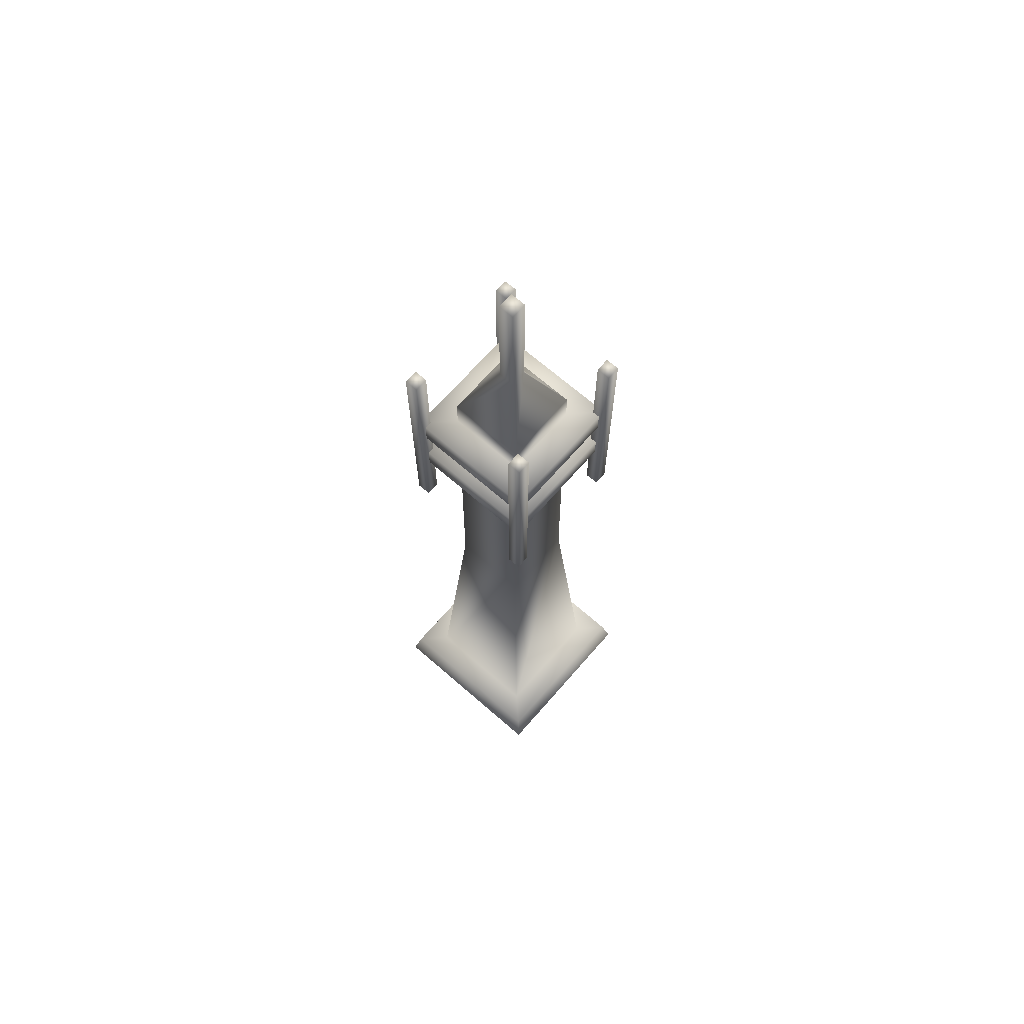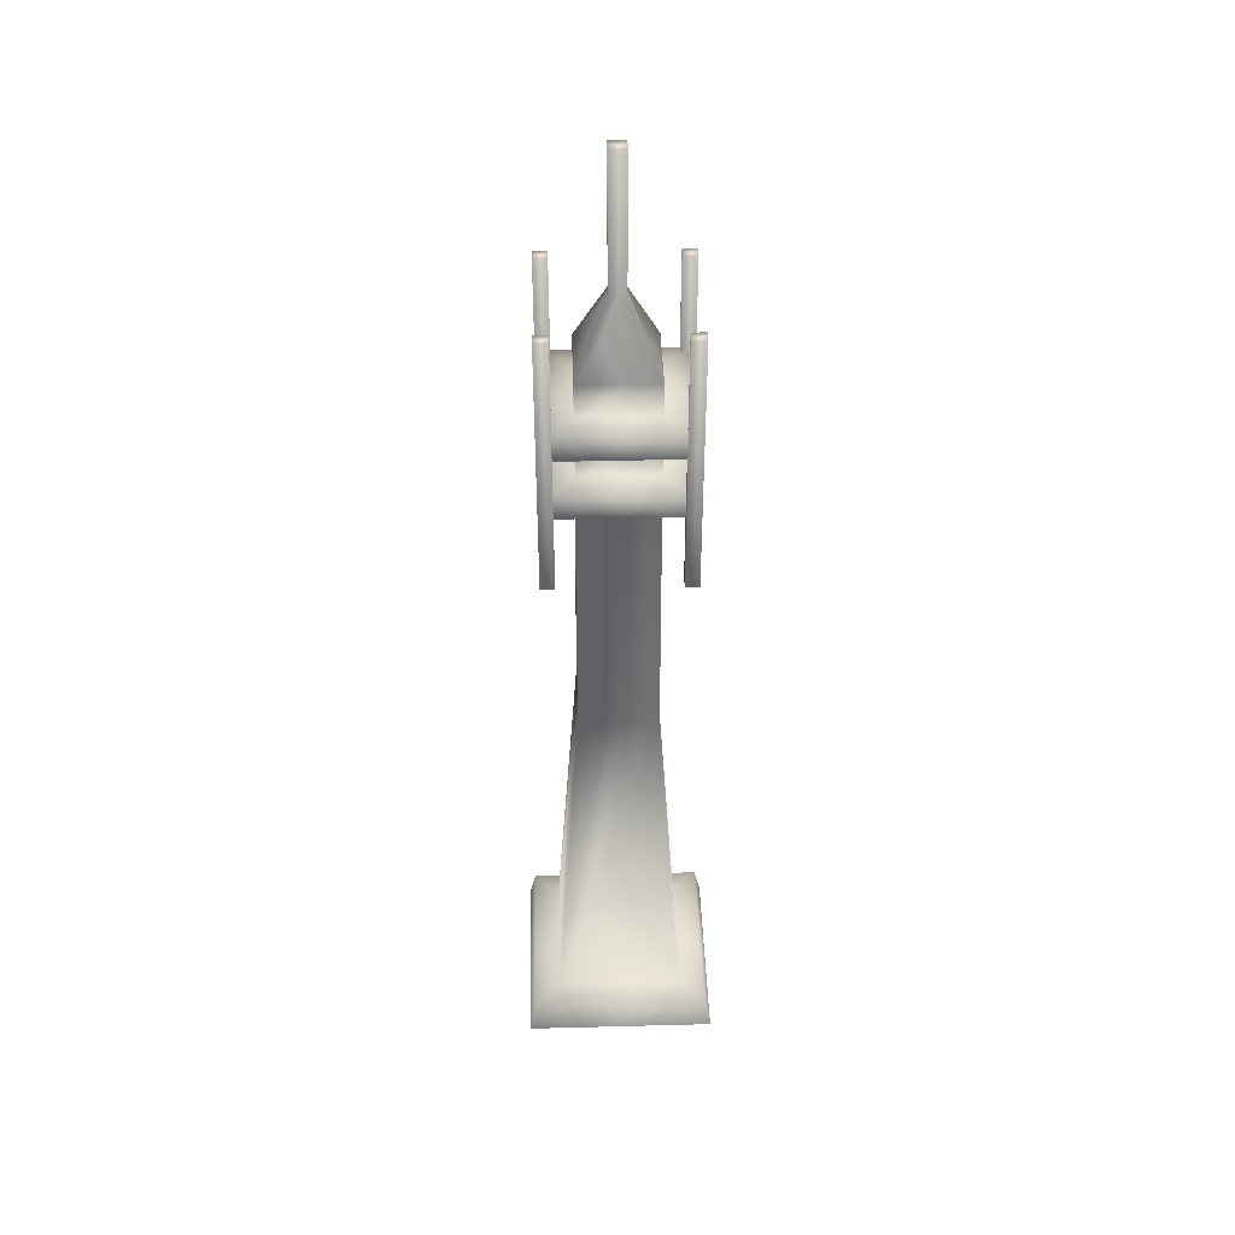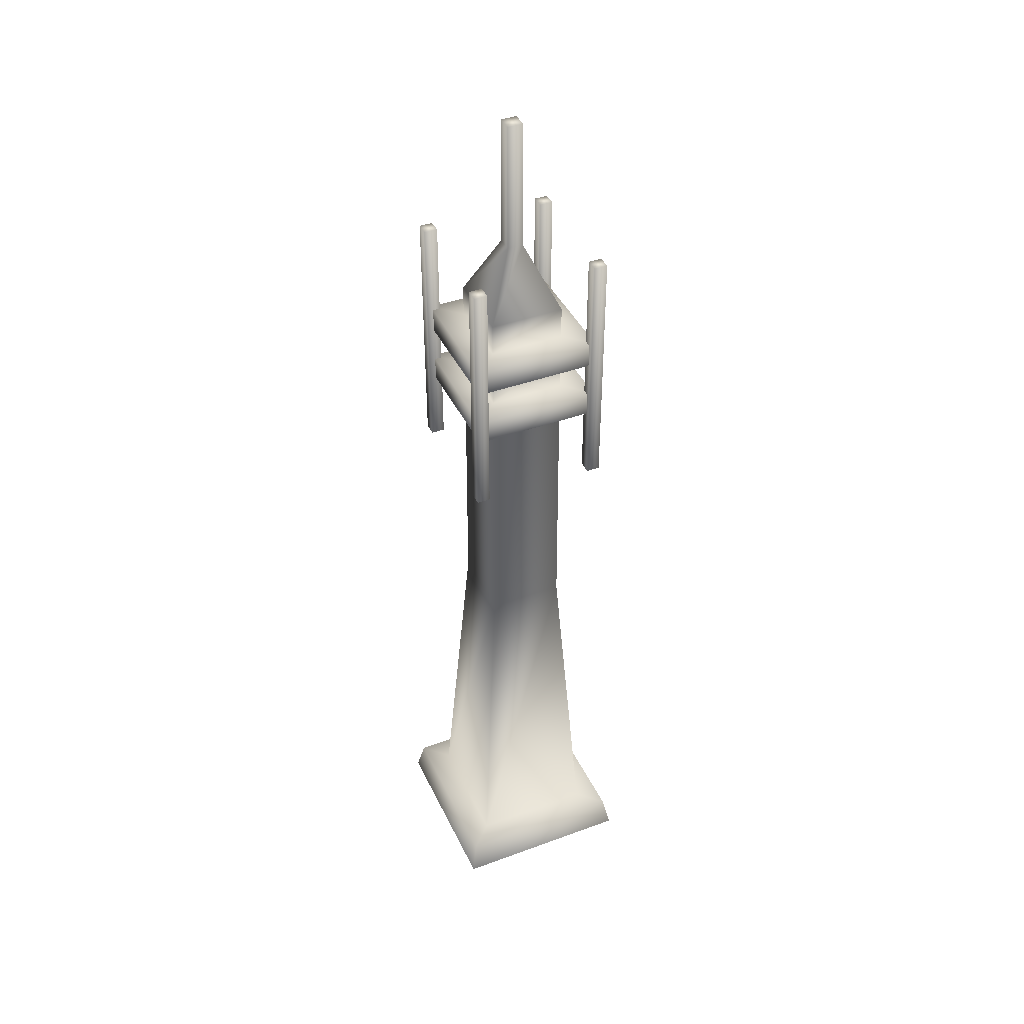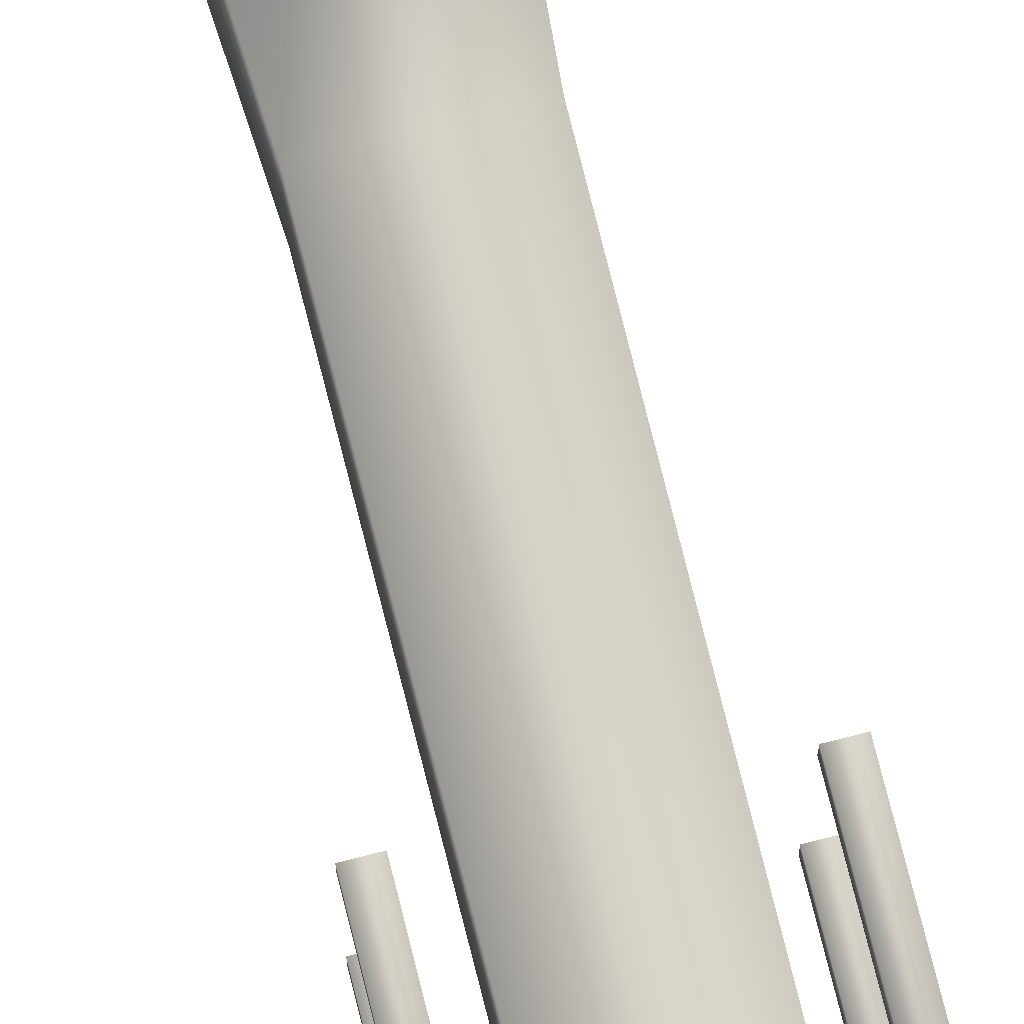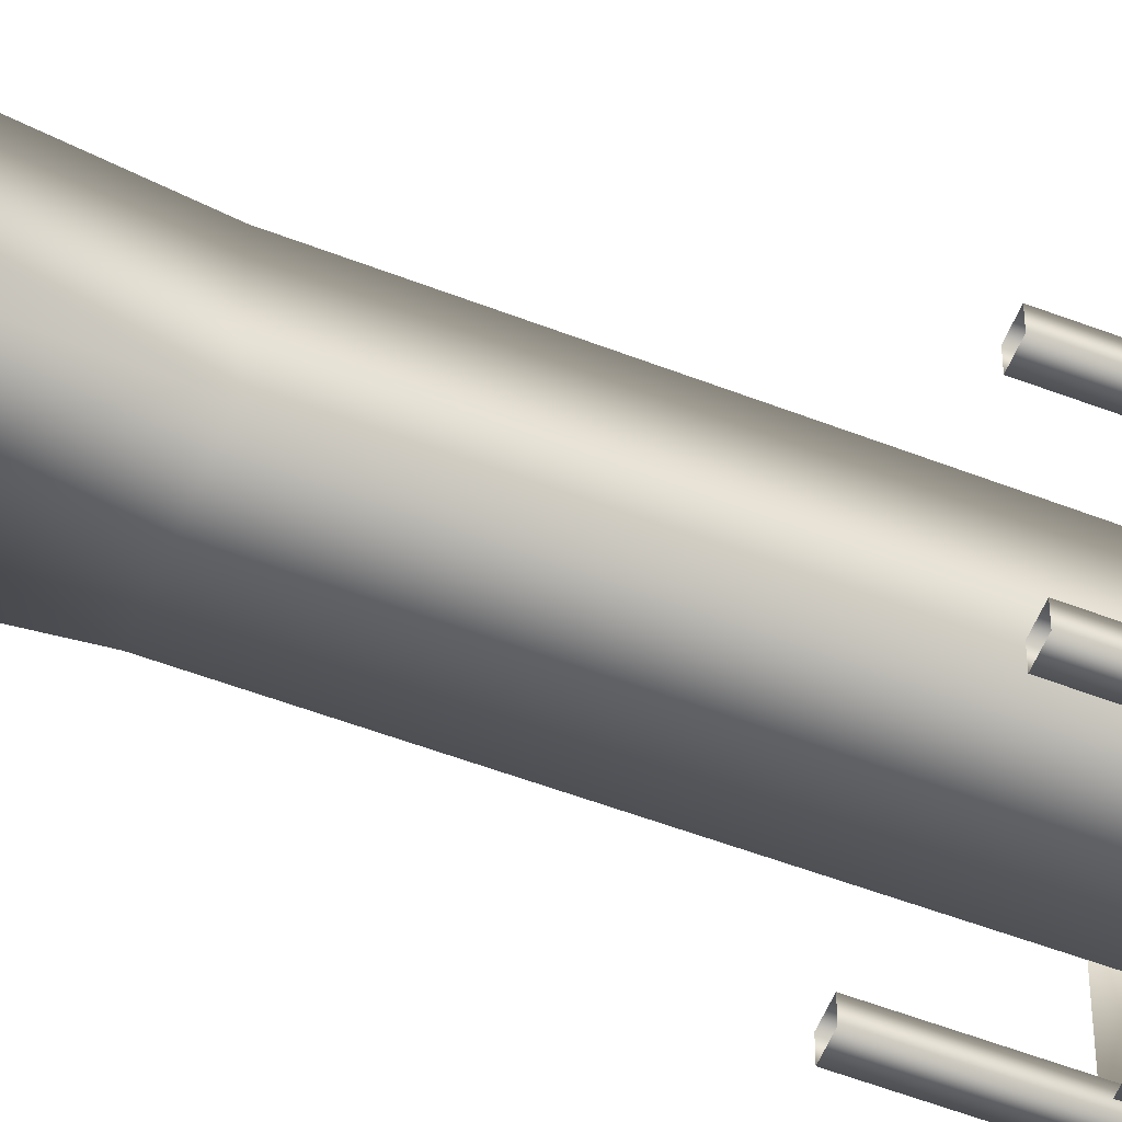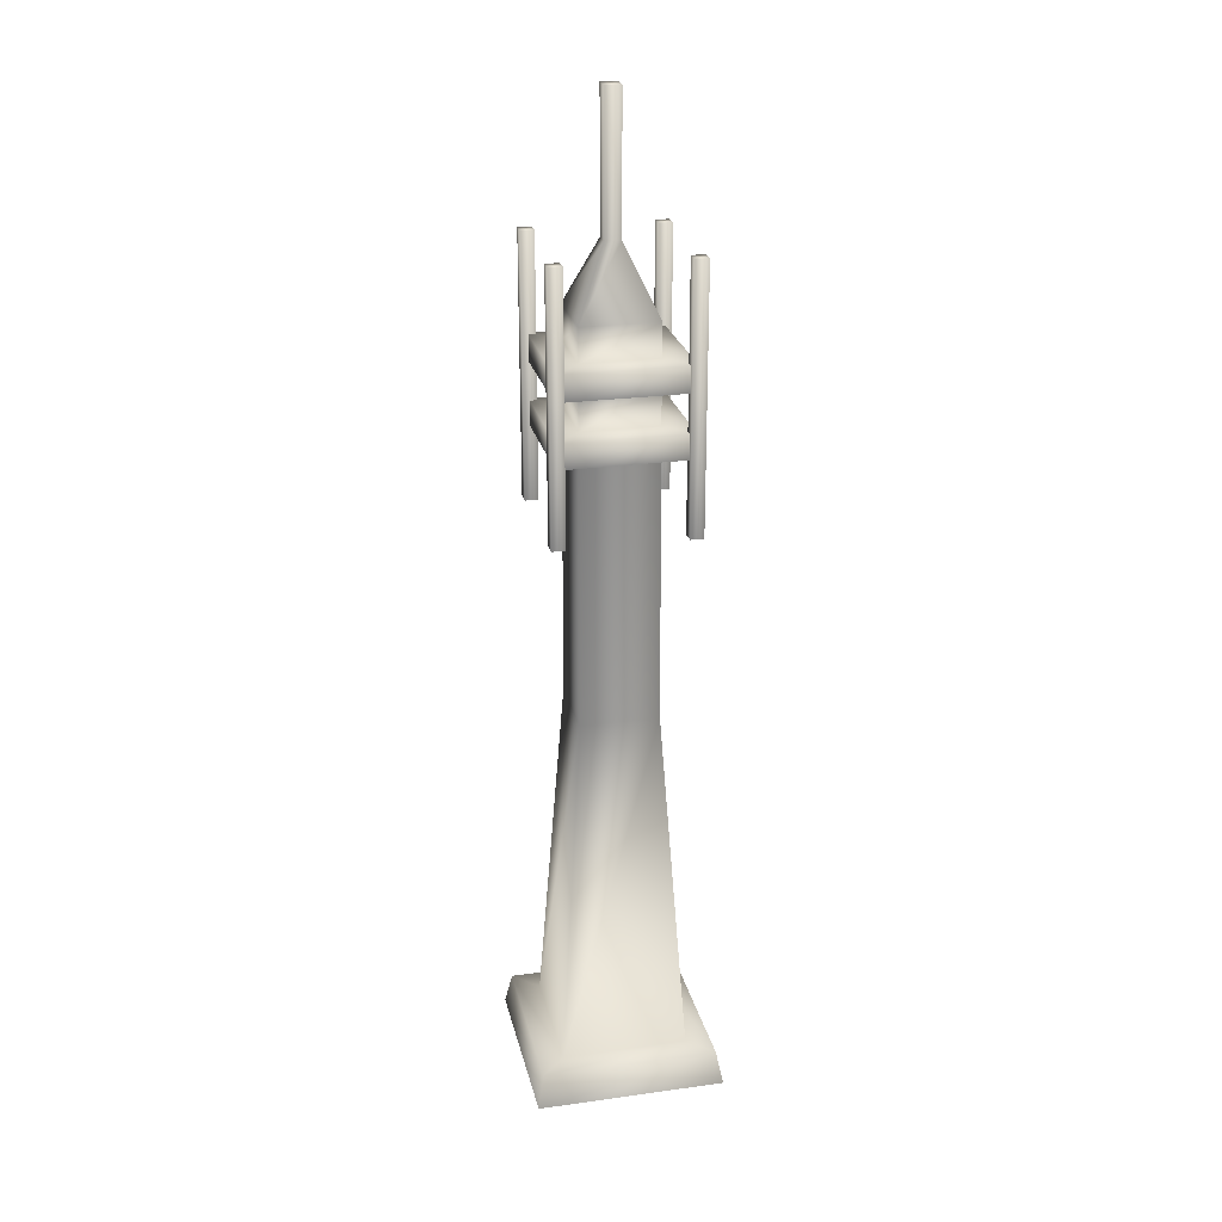
<metadata>
{"format":"obj","ext":"obj","renderer":"f3d","projection":"perspective","resolution":1024,"background":"white","views":[{"elev":68.7,"azim":-138.9,"up":"+Y"},{"elev":41.4,"azim":88.2,"up":"+Y"},{"elev":41.7,"azim":-113.9,"up":"+Y"},{"elev":75.8,"azim":165.9,"up":"+Z"},{"elev":-55.1,"azim":67.9,"up":"+Z"},{"elev":24.5,"azim":77.3,"up":"+Y"}]}
</metadata>
<code>
g fcbg_cityforest_005_substation_02
v -0.4113 4.163 -0.4113
v -0.6681 0.3602 -0.6681
v 0.6681 0.3602 -0.6681
v 0.4113 4.163 -0.4113
v -0.4013 6.998 -0.4013
v 0.6681 0.3602 0.6681
v 0.4013 6.998 -0.4013
v 0.4113 4.163 0.4113
v 0.4013 6.998 0.4013
v -0.4113 4.163 0.4113
v -0.6681 0.3602 0.6681
v -0.6681 0.3602 -0.6681
v -0.4113 4.163 -0.4113
v -0.4013 6.998 0.4013
v -0.4013 6.998 -0.4013
v 0.4113 4.163 0.4113
v 0.6681 0.3602 0.6681
v -0.6681 0.3602 0.6681
v -0.4113 4.163 0.4113
v 0.4013 6.998 0.4013
v -0.4013 6.998 0.4013
v 0.6681 0.3602 0.6681
v -0.9331 0.3602 0.9331
v -0.6681 0.3602 0.6681
v 0.9331 0.3602 0.9331
v 0.6681 0.3602 -0.6681
v 0.9331 0.3602 -0.9331
v 1.005 -0.0001444 1.005
v -0.6681 0.3602 -0.6681
v 1.005 -0.0001444 -1.005
v -0.9331 0.3602 -0.9331
v -1.005 -0.0001442 -1.005
v -0.6681 0.3602 0.6681
v -0.9331 0.3602 0.9331
v 0.9331 0.3602 0.9331
v 1.005 -0.0001444 1.005
v -1.005 -0.0001442 1.005
v -0.9331 0.3602 0.9331
v -0.9331 0.3602 0.9331
v -1.005 -0.0001442 1.005
v -1.005 -0.0001442 -1.005
v -0.9331 0.3602 -0.9331
v 0.6779 6.998 -0.6779
v -0.6779 7.259 -0.6779
v -0.6779 6.998 -0.6779
v 0.6779 7.259 -0.6779
v 0.6779 6.998 0.6779
v 0.6779 7.259 0.6779
v -0.3994 7.259 -0.3994
v -0.3994 7.259 0.3994
v -0.6779 7.259 0.6779
v 0.3994 7.259 -0.3994
v -0.3994 7.657 -0.3994
v 0.3994 7.657 -0.3994
v 0.3994 7.259 0.3994
v 0.3994 7.657 0.3994
v -0.6779 7.259 0.6779
v -0.3994 7.259 0.3994
v -0.6779 6.998 -0.6779
v -0.6779 7.259 -0.6779
v -0.6779 6.998 0.6779
v -0.3994 7.657 0.3994
v 0.3994 7.657 0.3994
v 0.3994 7.259 0.3994
v -0.6779 6.998 0.6779
v -0.6779 7.259 0.6779
v 0.6779 7.259 0.6779
v 0.6779 6.998 0.6779
v -0.3994 7.259 -0.3994
v -0.3994 7.657 -0.3994
v -0.3994 7.657 0.3994
v -0.3994 7.259 0.3994
v 0.6813 7.657 0.6813
v 0.6813 7.927 0.6813
v 0.6813 7.927 -0.6813
v 0.6813 7.657 -0.6813
v 0.6813 7.657 -0.6813
v -0.6813 7.927 -0.6813
v -0.6813 7.657 -0.6813
v 0.6813 7.927 -0.6813
v -0.4016 7.927 -0.4016
v 0.4016 7.927 -0.4016
v -0.4016 7.927 0.4016
v 0.6813 7.927 0.6813
v -0.6813 7.927 0.6813
v 0.4016 7.927 0.4016
v -0.6813 7.657 -0.6813
v -0.6813 7.927 -0.6813
v -0.6813 7.927 0.6813
v -0.6813 7.657 0.6813
v 0.6813 7.927 0.6813
v 0.6813 7.657 0.6813
v 0.4016 7.927 -0.4016
v -0.4016 8.277 -0.4016
v -0.4016 7.927 -0.4016
v 0.4016 8.277 -0.4016
v 0.4016 7.927 0.4016
v -0.08549 8.983 -0.08549
v 0.4016 8.277 0.4016
v 0.08549 8.983 -0.08549
v 0.08549 8.983 0.08549
v -0.08549 10.4 -0.08549
v 0.08549 10.4 -0.08549
v 0.08549 10.4 0.08549
v -0.08549 10.4 0.08549
v -0.4016 7.927 0.4016
v 0.4016 8.277 0.4016
v 0.4016 7.927 0.4016
v -0.4016 8.277 0.4016
v -0.4016 7.927 -0.4016
v 0.08549 8.983 0.08549
v -0.4016 8.277 -0.4016
v -0.08549 8.983 0.08549
v 0.08549 10.4 0.08549
v -0.08549 8.983 -0.08549
v -0.08549 10.4 0.08549
v -0.08549 10.4 -0.08549
v -0.6037 6.215 -0.7468
v -0.7465 8.947 -0.7468
v -0.7465 6.215 -0.7468
v -0.6037 8.947 -0.7468
v -0.6037 6.215 -0.6039
v -0.7465 8.947 -0.6039
v -0.6037 8.947 -0.6039
v -0.7465 6.215 -0.7468
v -0.7465 8.947 -0.7468
v -0.7465 8.947 -0.6039
v -0.7465 6.215 -0.6039
v -0.6037 8.947 -0.6039
v -0.6037 6.215 -0.6039
v 0.7468 8.947 -0.6037
v 0.6039 8.947 -0.6037
v 0.6039 8.947 -0.7465
v 0.7468 8.947 -0.7465
v 0.7468 6.215 -0.6037
v 0.7468 6.215 -0.7465
v 0.6039 6.215 -0.7465
v 0.6039 6.215 -0.7465
v 0.6039 8.947 -0.7465
v 0.6039 8.947 -0.6037
v 0.6039 6.215 -0.6037
v 0.7468 8.947 -0.6037
v 0.7468 6.215 -0.6037
v 0.6037 6.215 0.7468
v 0.7465 8.947 0.7468
v 0.7465 6.215 0.7468
v 0.6037 8.947 0.7468
v 0.6037 6.215 0.6039
v 0.6037 8.947 0.6039
v 0.7465 6.215 0.6039
v 0.6037 8.947 0.6039
v 0.6037 6.215 0.6039
v 0.7465 8.947 0.6039
v 0.7465 6.215 0.7468
v 0.6037 8.947 0.7468
v 0.7465 8.947 0.7468
v -0.7468 8.947 0.6037
v -0.6039 8.947 0.7465
v -0.7468 8.947 0.7465
v -0.6039 8.947 0.6037
v -0.6039 6.215 0.7465
v -0.6039 6.215 0.6037
v -0.7468 6.215 0.6037
v -0.7468 6.215 0.6037
v -0.7468 8.947 0.6037
v -0.7468 8.947 0.7465
v -0.7468 6.215 0.7465
v -0.6039 8.947 0.7465
v -0.6039 6.215 0.7465
g fcbg_cityforest_005_substation_02_0
f 3 2 1
f 4 3 1
f 4 1 5
f 6 3 4
f 7 4 5
f 8 6 4
f 8 4 7
f 9 8 7
f 12 11 10
f 13 12 10
f 13 10 14
f 15 13 14
f 18 17 16
f 19 18 16
f 19 16 20
f 21 19 20
f 24 23 22
f 23 25 22
f 22 25 26
f 25 27 26
f 25 28 27
f 26 27 29
f 28 30 27
f 27 31 29
f 27 30 31
f 30 32 31
f 29 31 33
f 31 34 33
f 37 36 35
f 38 37 35
f 41 40 39
f 42 41 39
f 45 44 43
f 44 46 43
f 43 46 47
f 46 48 47
f 44 49 46
f 50 49 44
f 51 50 44
f 49 52 46
f 46 52 48
f 49 53 52
f 53 54 52
f 52 55 48
f 52 54 55
f 54 56 55
f 48 55 57
f 55 58 57
f 51 60 59
f 61 51 59
f 63 62 58
f 64 63 58
f 67 66 65
f 68 67 65
f 71 70 69
f 72 71 69
f 75 74 73
f 76 75 73
f 79 78 77
f 78 80 77
f 78 81 80
f 81 82 80
f 83 81 78
f 80 82 84
f 85 83 78
f 82 86 84
f 86 83 85
f 84 86 85
f 89 88 87
f 90 89 87
f 91 89 90
f 92 91 90
f 95 94 93
f 94 96 93
f 93 96 97
f 94 98 96
f 96 99 97
f 98 100 96
f 96 100 99
f 100 101 99
f 98 102 100
f 100 103 101
f 102 103 100
f 103 104 101
f 104 103 102
f 105 104 102
f 108 107 106
f 107 109 106
f 106 109 110
f 107 111 109
f 109 112 110
f 111 113 109
f 109 113 112
f 111 114 113
f 113 115 112
f 114 116 113
f 113 116 115
f 116 117 115
f 120 119 118
f 119 121 118
f 118 121 122
f 119 123 121
f 121 124 122
f 123 124 121
f 127 126 125
f 128 127 125
f 129 127 128
f 130 129 128
f 133 132 131
f 134 133 131
f 134 131 135
f 136 134 135
f 133 134 136
f 137 133 136
f 140 139 138
f 141 140 138
f 142 140 141
f 143 142 141
f 146 145 144
f 145 147 144
f 144 147 148
f 147 149 148
f 152 151 150
f 151 153 150
f 150 153 154
f 153 151 155
f 153 156 154
f 156 153 155
f 159 158 157
f 158 160 157
f 160 158 161
f 162 160 161
f 157 160 162
f 163 157 162
f 166 165 164
f 167 166 164
f 168 166 167
f 169 168 167

</code>
